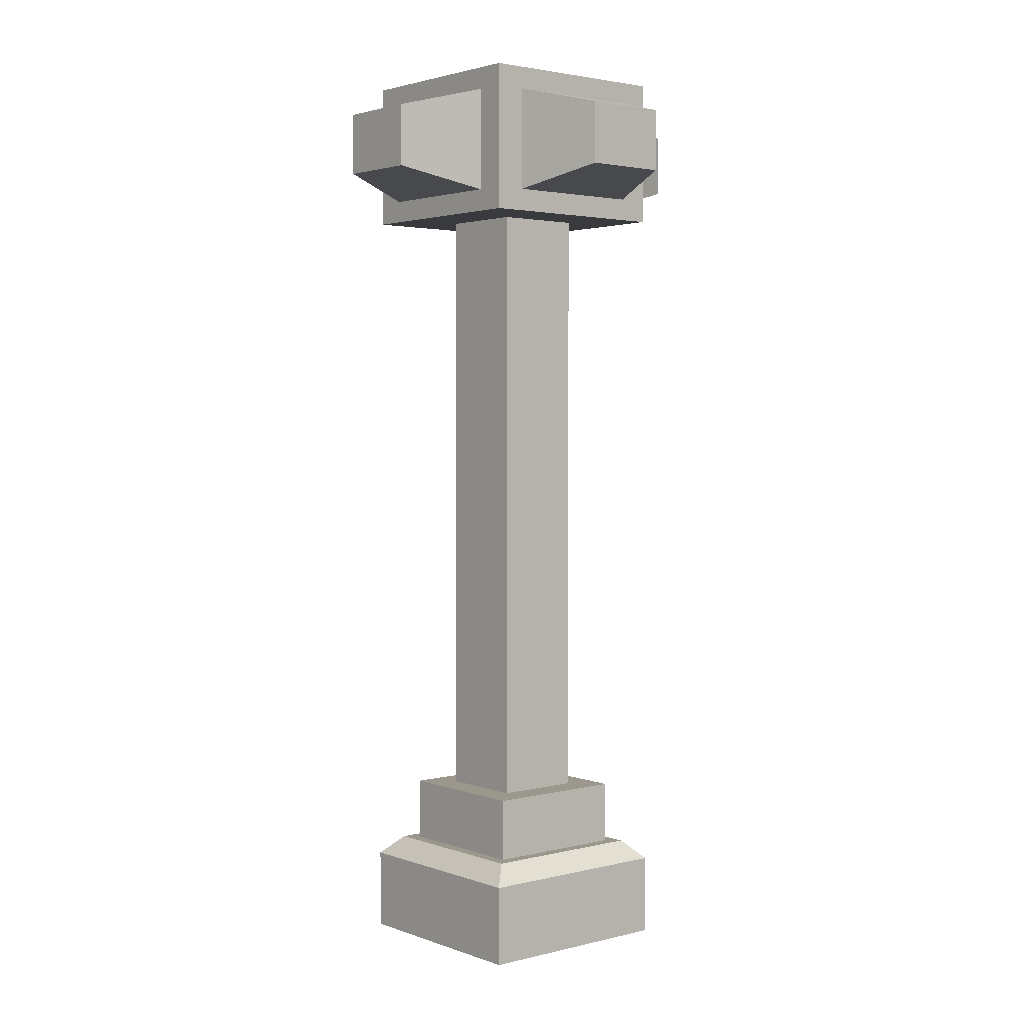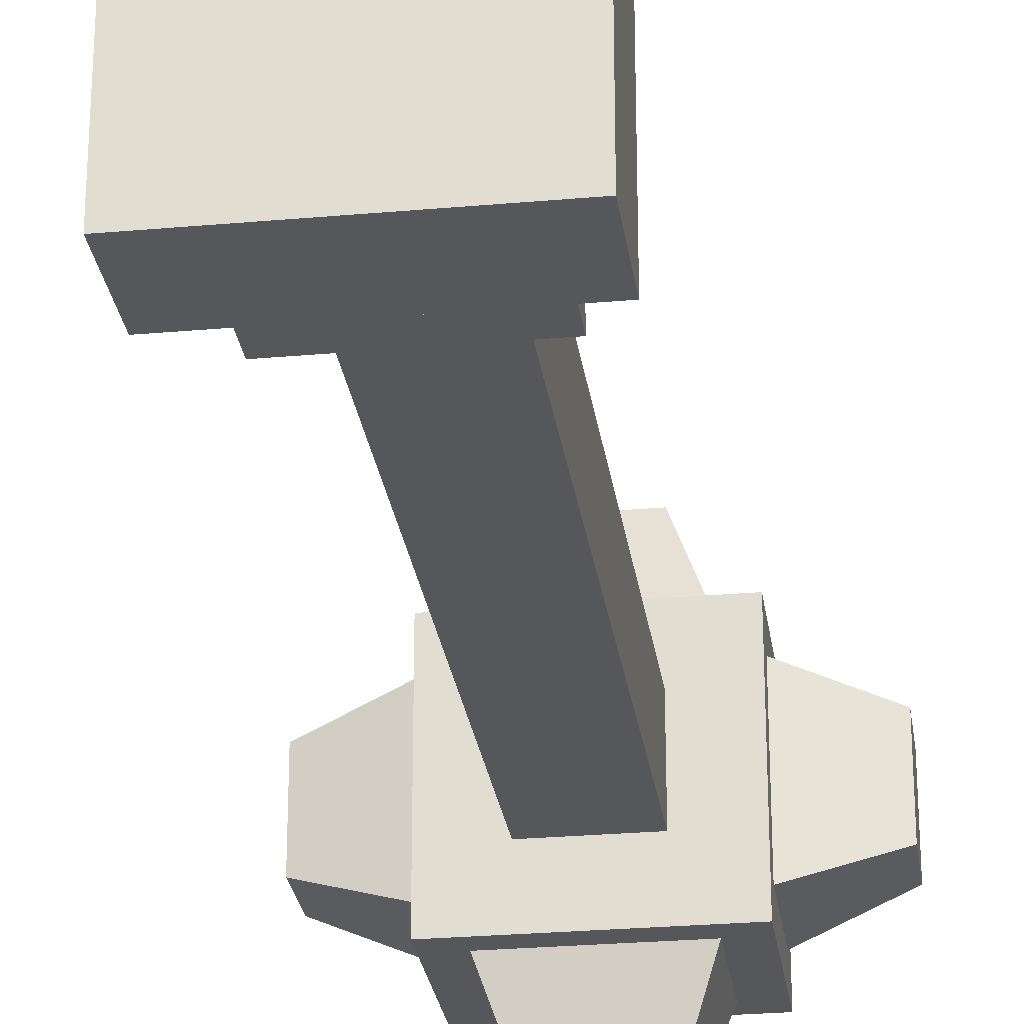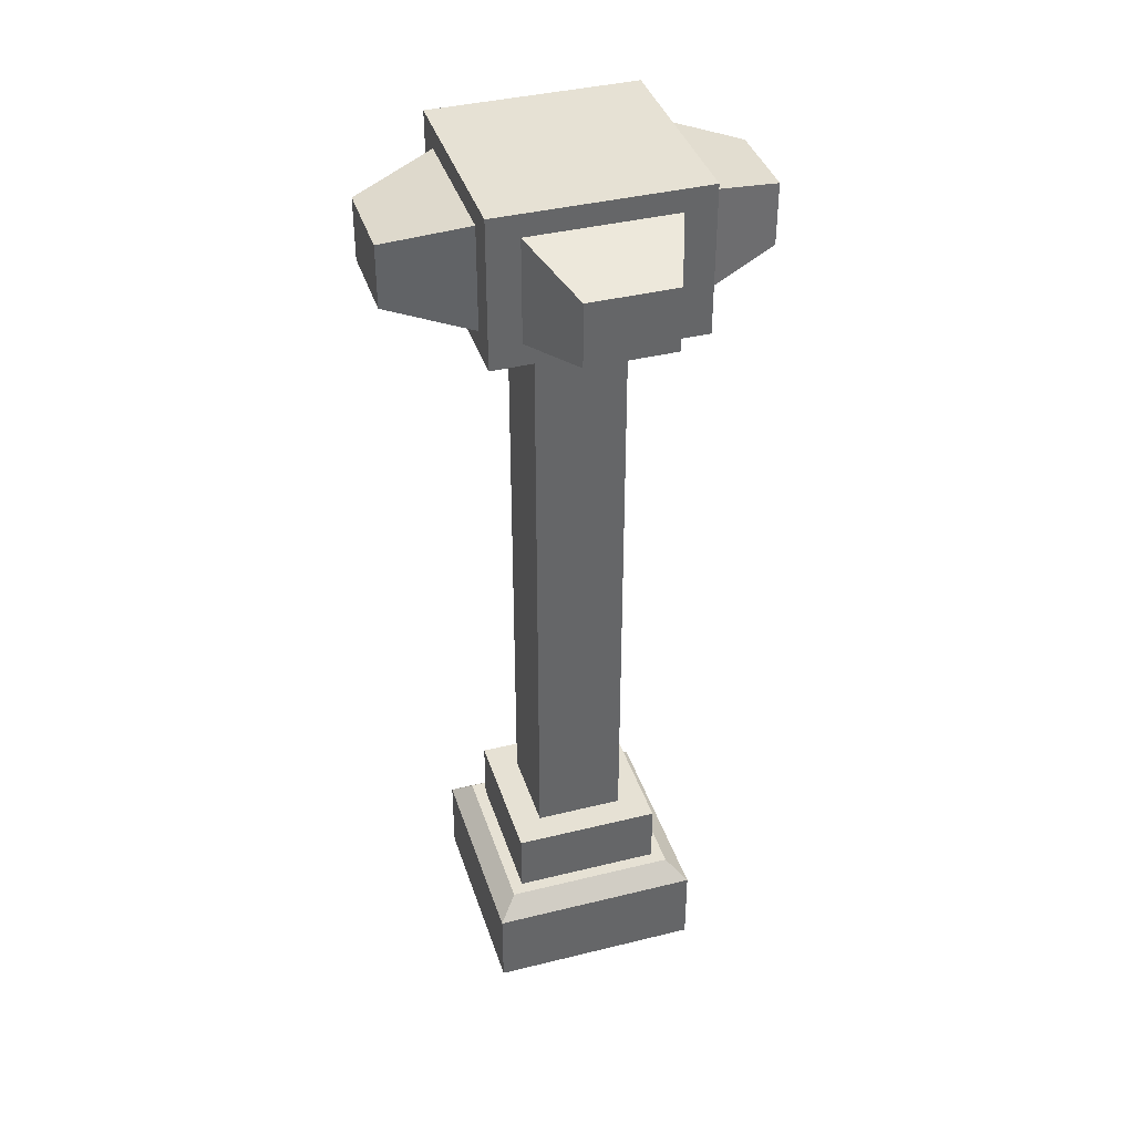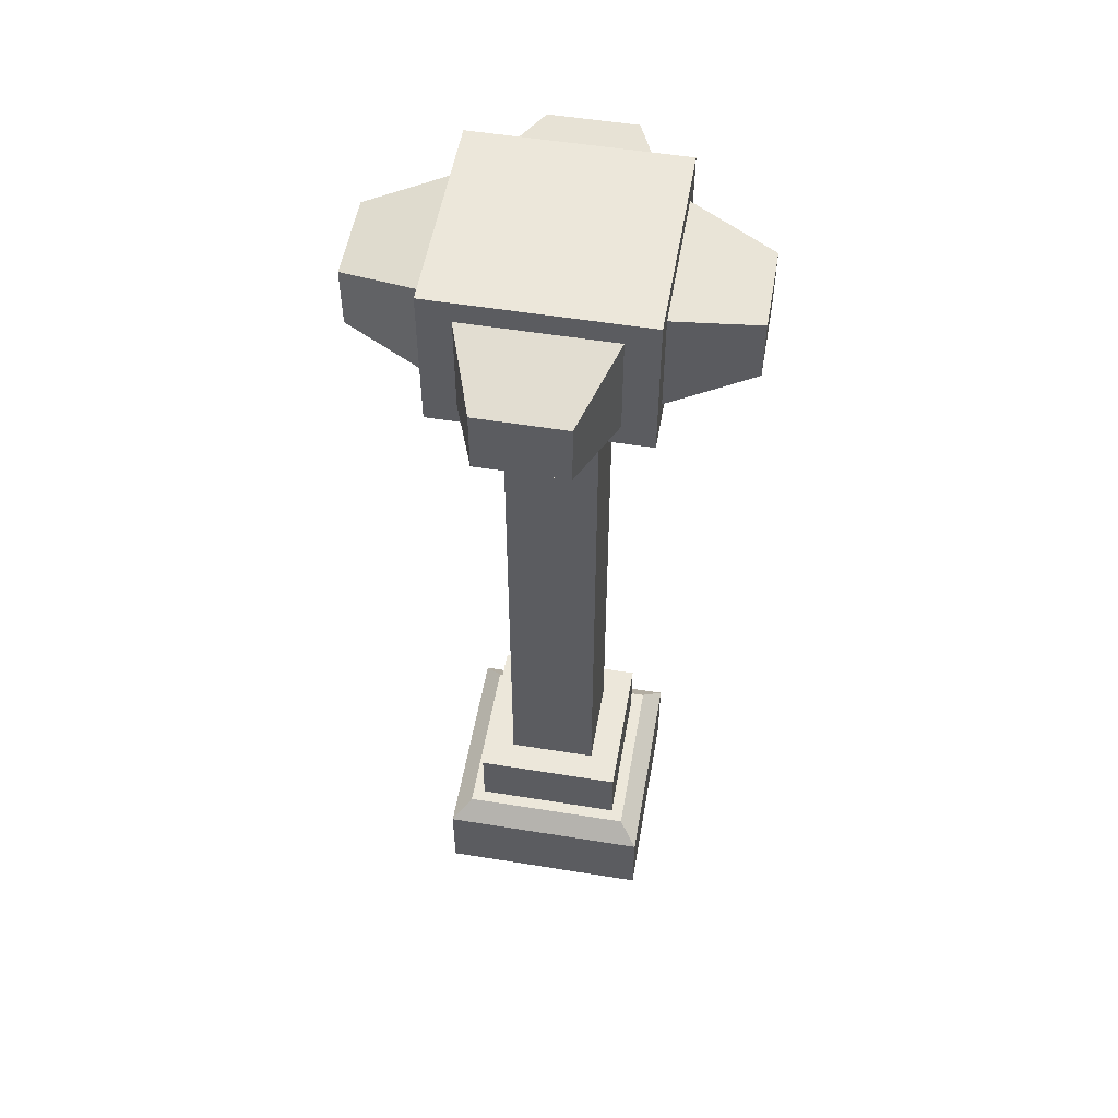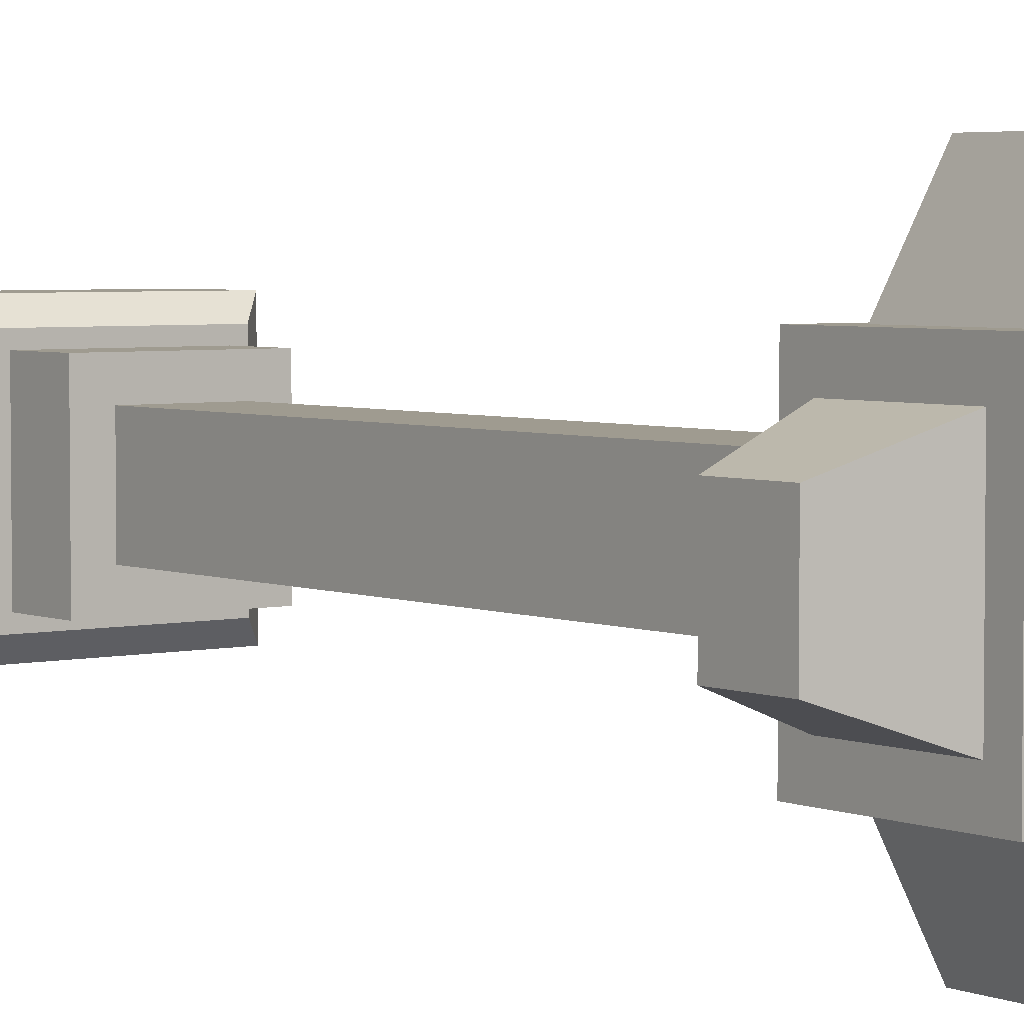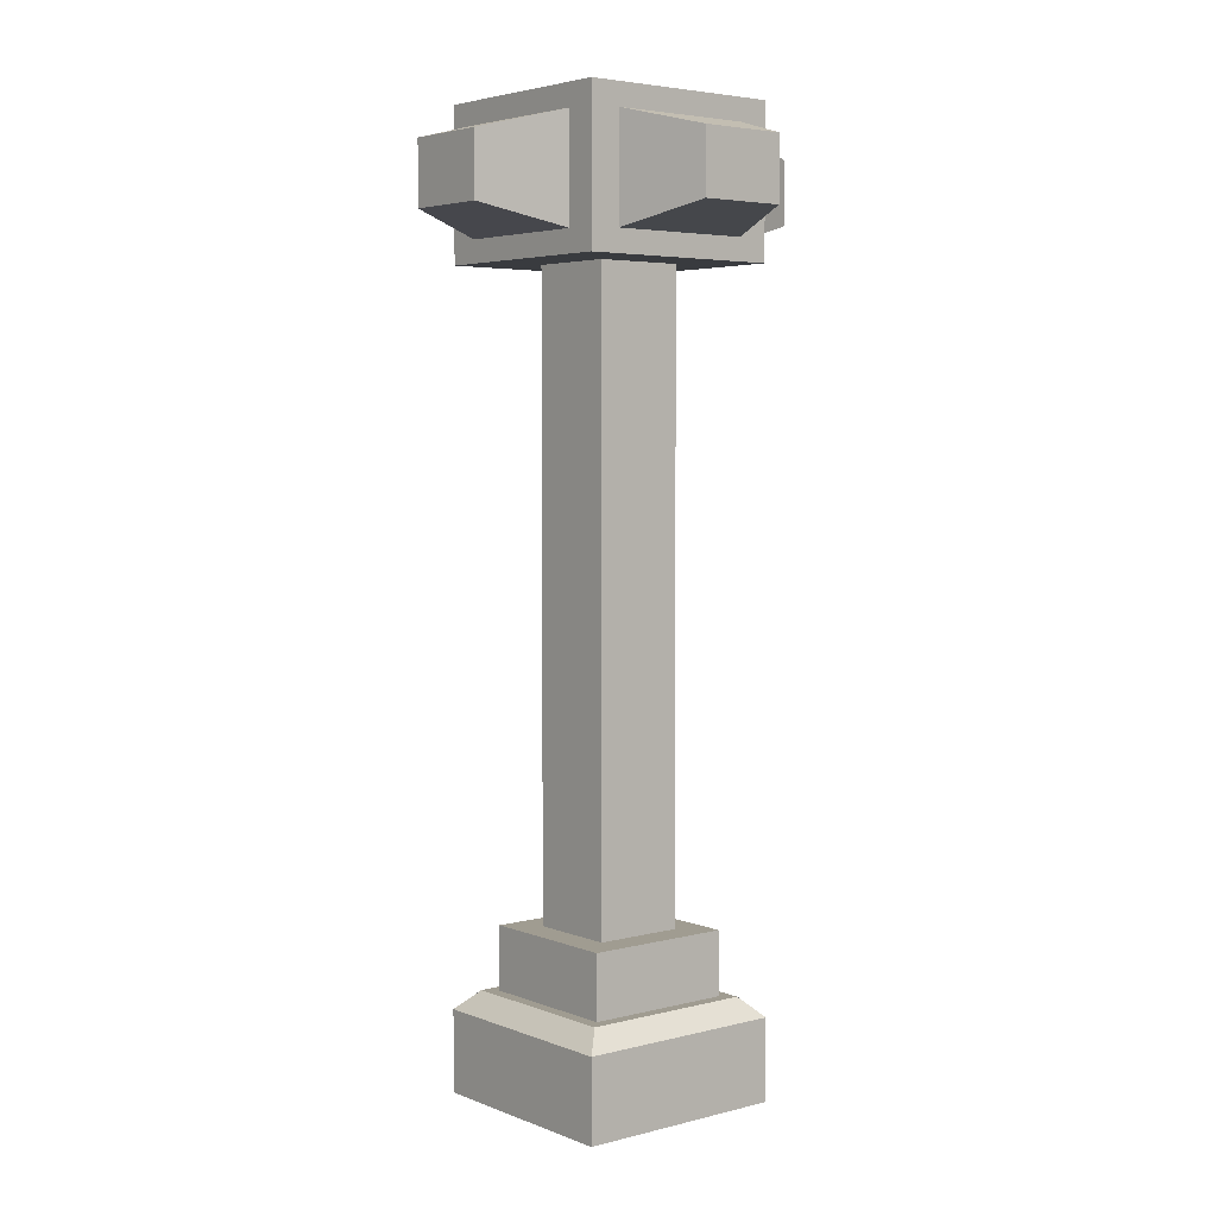
<metadata>
{"format":"obj","ext":"obj","renderer":"f3d","projection":"perspective","resolution":1024,"background":"white","views":[{"elev":2.6,"azim":140.2,"up":"+Z"},{"elev":-27.0,"azim":-172.1,"up":"+Y"},{"elev":39.0,"azim":-107.2,"up":"+Z"},{"elev":53.5,"azim":-80.2,"up":"+Z"},{"elev":4.0,"azim":-37.5,"up":"+Y"},{"elev":4.4,"azim":50.8,"up":"+Z"}]}
</metadata>
<code>
g mdlGlSandstonePillars__9_
v 0.818 0.818 0.4765
v 0.7 0.7 0.4765
v -0.7 0.7 0.4765
v -0.818 0.818 0.4765
v -0.7 -0.7 0.4765
v -0.818 -0.818 0.4765
v 0.7 -0.7 0.4765
v 0.818 -0.818 0.4765
v 0.7 0.7 0.4765
v 0.818 0.818 0.4765
v -1 -1 -0.4765
v -1 1 -0.4765
v -1 1 0.2945
v -1 -1 0.2945
v -1 1 -0.4765
v -1 -1 -0.4765
v 1 -1 -0.4765
v 1 1 -0.4765
v 0.7 -0.7 0.4765
v 0.7 -0.7 1.077
v 0.7 0.7 1.077
v 0.7 0.7 0.4765
v 1 1 -0.4765
v 1 -1 -0.4765
v 1 -1 0.2945
v 1 1 0.2945
v -1 1 -0.4765
v 1 1 -0.4765
v 1 1 0.2945
v -1 1 0.2945
v -0.7 0.7 0.4765
v -0.7 0.7 1.077
v -0.7 -0.7 1.077
v -0.7 -0.7 0.4765
v -0.7 -0.7 0.4765
v -0.7 -0.7 1.077
v 0.7 -0.7 1.077
v 0.7 -0.7 0.4765
v 0.7 0.7 0.4765
v 0.7 0.7 1.077
v -0.7 0.7 1.077
v -0.7 0.7 0.4765
v 0.42 -0.42 1.077
v 0.42 -0.42 6.977
v 0.42 0.42 6.977
v 0.42 0.42 1.077
v 0.7 0.7 1.077
v 0.42 0.42 1.077
v -0.42 0.42 1.077
v -0.7 0.7 1.077
v -0.42 -0.42 1.077
v -0.7 -0.7 1.077
v 0.42 -0.42 1.077
v 0.7 -0.7 1.077
v 0.42 0.42 1.077
v 0.7 0.7 1.077
v 0.42 -0.42 6.977
v 0.966 0.966 6.977
v 0.42 0.42 6.977
v 0.966 -0.966 6.977
v -0.42 -0.42 6.977
v -0.966 -0.966 6.977
v -0.42 0.42 6.977
v -0.966 0.966 6.977
v 0.42 0.42 6.977
v 0.966 0.966 6.977
v -0.42 0.42 1.077
v -0.42 0.42 6.977
v -0.42 -0.42 6.977
v -0.42 -0.42 1.077
v -0.42 -0.42 1.077
v -0.42 -0.42 6.977
v 0.42 -0.42 6.977
v 0.42 -0.42 1.077
v 0.42 0.42 1.077
v 0.42 0.42 6.977
v -0.42 0.42 6.977
v -0.42 0.42 1.077
v -0.966 -0.966 8.377
v -0.6762 -0.966 8.167
v -0.6762 -0.966 7.187
v -0.966 -0.966 6.977
v 0.6762 -0.966 7.187
v 0.966 -0.966 6.977
v 0.966 0.966 8.377
v 0.966 -0.966 8.377
v -0.966 -0.966 8.377
v -0.966 0.966 8.377
v 0.966 0.966 8.377
v 0.6762 0.966 8.167
v 0.6762 0.966 7.187
v 0.966 0.966 6.977
v -0.6762 0.966 7.187
v -0.966 0.966 6.977
v 0.966 -0.966 8.377
v 0.966 -0.6762 8.167
v 0.966 -0.6762 7.187
v 0.966 -0.966 6.977
v 0.966 0.6762 7.187
v 0.966 0.966 6.977
v 0.966 0.6762 8.167
v 0.966 0.966 8.377
v 0.966 -0.6762 8.167
v 0.966 -0.966 8.377
v -0.966 -0.966 6.977
v -0.966 -0.6762 7.187
v -0.966 -0.6762 8.167
v -0.966 -0.966 8.377
v -0.966 0.6762 8.167
v -0.966 0.966 8.377
v -0.818 -0.818 0.4765
v -1 -1 0.2945
v -1 1 0.2945
v -0.818 0.818 0.4765
v -0.818 0.818 0.4765
v -1 1 0.2945
v 1 1 0.2945
v 0.818 0.818 0.4765
v 0.818 0.818 0.4765
v 1 1 0.2945
v 1 -1 0.2945
v 0.818 -0.818 0.4765
v 0.818 -0.818 0.4765
v 1 -1 0.2945
v -1 -1 0.2945
v -0.818 -0.818 0.4765
v 1 -1 -0.4765
v -1 -1 -0.4765
v -1 -1 0.2945
v 1 -1 0.2945
v 0.6762 0.966 7.187
v 0.4057 1.733 7.383
v -0.4057 1.733 7.383
v -0.6762 0.966 7.187
v 0.966 -0.966 8.377
v -0.6762 -0.966 8.167
v -0.966 -0.966 8.377
v 0.6762 -0.966 8.167
v 0.966 -0.966 6.977
v 0.6762 -0.966 7.187
v 0.6762 -0.966 8.167
v 0.4057 -1.733 7.971
v -0.4057 -1.733 7.971
v -0.6762 -0.966 8.167
v 0.966 -0.6762 7.187
v 1.733 -0.4057 7.383
v 1.733 0.4057 7.383
v 0.966 0.6762 7.187
v -0.966 0.966 8.377
v 0.6762 0.966 8.167
v 0.966 0.966 8.377
v -0.6762 0.966 8.167
v -0.966 0.966 6.977
v -0.6762 0.966 7.187
v -0.6762 -0.966 7.187
v -0.4057 -1.733 7.383
v 0.4057 -1.733 7.383
v 0.6762 -0.966 7.187
v -0.966 0.966 6.977
v -0.966 -0.6762 7.187
v -0.966 -0.966 6.977
v -0.966 0.6762 7.187
v -0.966 0.966 8.377
v -0.966 0.6762 8.167
v -0.4057 -1.733 7.383
v -0.4057 -1.733 7.971
v 0.4057 -1.733 7.971
v 0.4057 -1.733 7.383
v 1.733 -0.4057 7.383
v 1.733 -0.4057 7.971
v 1.733 0.4057 7.971
v 1.733 0.4057 7.383
v 0.4057 1.733 7.383
v 0.4057 1.733 7.971
v -0.4057 1.733 7.971
v -0.4057 1.733 7.383
v -1.733 0.4057 7.383
v -1.733 0.4057 7.971
v -1.733 -0.4057 7.971
v -1.733 -0.4057 7.383
v 0.966 0.6762 8.167
v 1.733 0.4057 7.971
v 1.733 -0.4057 7.971
v 0.966 -0.6762 8.167
v -0.966 0.6762 7.187
v -1.733 0.4057 7.383
v -1.733 -0.4057 7.383
v -0.966 -0.6762 7.187
v 0.6762 -0.966 7.187
v 0.4057 -1.733 7.383
v 0.4057 -1.733 7.971
v 0.6762 -0.966 8.167
v -0.6762 0.966 8.167
v -0.4057 1.733 7.971
v 0.4057 1.733 7.971
v 0.6762 0.966 8.167
v 0.966 -0.6762 8.167
v 1.733 -0.4057 7.971
v 1.733 -0.4057 7.383
v 0.966 -0.6762 7.187
v -0.966 -0.6762 8.167
v -1.733 -0.4057 7.971
v -1.733 0.4057 7.971
v -0.966 0.6762 8.167
v -0.6762 -0.966 8.167
v -0.4057 -1.733 7.971
v -0.4057 -1.733 7.383
v -0.6762 -0.966 7.187
v -0.6762 0.966 7.187
v -0.4057 1.733 7.383
v -0.4057 1.733 7.971
v -0.6762 0.966 8.167
v 0.966 0.6762 7.187
v 1.733 0.4057 7.383
v 1.733 0.4057 7.971
v 0.966 0.6762 8.167
v -0.966 -0.6762 7.187
v -1.733 -0.4057 7.383
v -1.733 -0.4057 7.971
v -0.966 -0.6762 8.167
v 0.6762 0.966 8.167
v 0.4057 1.733 7.971
v 0.4057 1.733 7.383
v 0.6762 0.966 7.187
v -0.966 0.6762 8.167
v -1.733 0.4057 7.971
v -1.733 0.4057 7.383
v -0.966 0.6762 7.187
g mdlGlSandstonePillars__9__0
f 3 2 1
f 4 3 1
f 5 3 4
f 6 5 4
f 7 5 6
f 8 7 6
f 9 7 8
f 10 9 8
f 13 12 11
f 14 13 11
f 17 16 15
f 18 17 15
f 21 20 19
f 22 21 19
f 25 24 23
f 26 25 23
f 29 28 27
f 30 29 27
f 33 32 31
f 34 33 31
f 37 36 35
f 38 37 35
f 41 40 39
f 42 41 39
f 45 44 43
f 46 45 43
f 49 48 47
f 50 49 47
f 51 49 50
f 52 51 50
f 53 51 52
f 54 53 52
f 55 53 54
f 56 55 54
f 59 58 57
f 58 60 57
f 57 60 61
f 60 62 61
f 61 62 63
f 62 64 63
f 63 64 65
f 64 66 65
f 69 68 67
f 70 69 67
f 73 72 71
f 74 73 71
f 77 76 75
f 78 77 75
f 81 80 79
f 82 81 79
f 83 81 82
f 84 83 82
f 87 86 85
f 88 87 85
f 91 90 89
f 92 91 89
f 93 91 92
f 94 93 92
f 97 96 95
f 98 97 95
f 99 97 98
f 100 99 98
f 101 99 100
f 102 101 100
f 103 101 102
f 104 103 102
f 107 106 105
f 108 107 105
f 109 107 108
f 110 109 108
f 113 112 111
f 114 113 111
f 117 116 115
f 118 117 115
f 121 120 119
f 122 121 119
f 125 124 123
f 126 125 123
f 129 128 127
f 130 129 127
f 133 132 131
f 134 133 131
f 137 136 135
f 136 138 135
f 135 138 139
f 138 140 139
f 143 142 141
f 144 143 141
f 147 146 145
f 148 147 145
f 151 150 149
f 150 152 149
f 149 152 153
f 152 154 153
f 157 156 155
f 158 157 155
f 161 160 159
f 160 162 159
f 159 162 163
f 162 164 163
f 167 166 165
f 168 167 165
f 171 170 169
f 172 171 169
f 175 174 173
f 176 175 173
f 179 178 177
f 180 179 177
f 183 182 181
f 184 183 181
f 187 186 185
f 188 187 185
f 191 190 189
f 192 191 189
f 195 194 193
f 196 195 193
f 199 198 197
f 200 199 197
f 203 202 201
f 204 203 201
f 207 206 205
f 208 207 205
f 211 210 209
f 212 211 209
f 215 214 213
f 216 215 213
f 219 218 217
f 220 219 217
f 223 222 221
f 224 223 221
f 227 226 225
f 228 227 225

</code>
